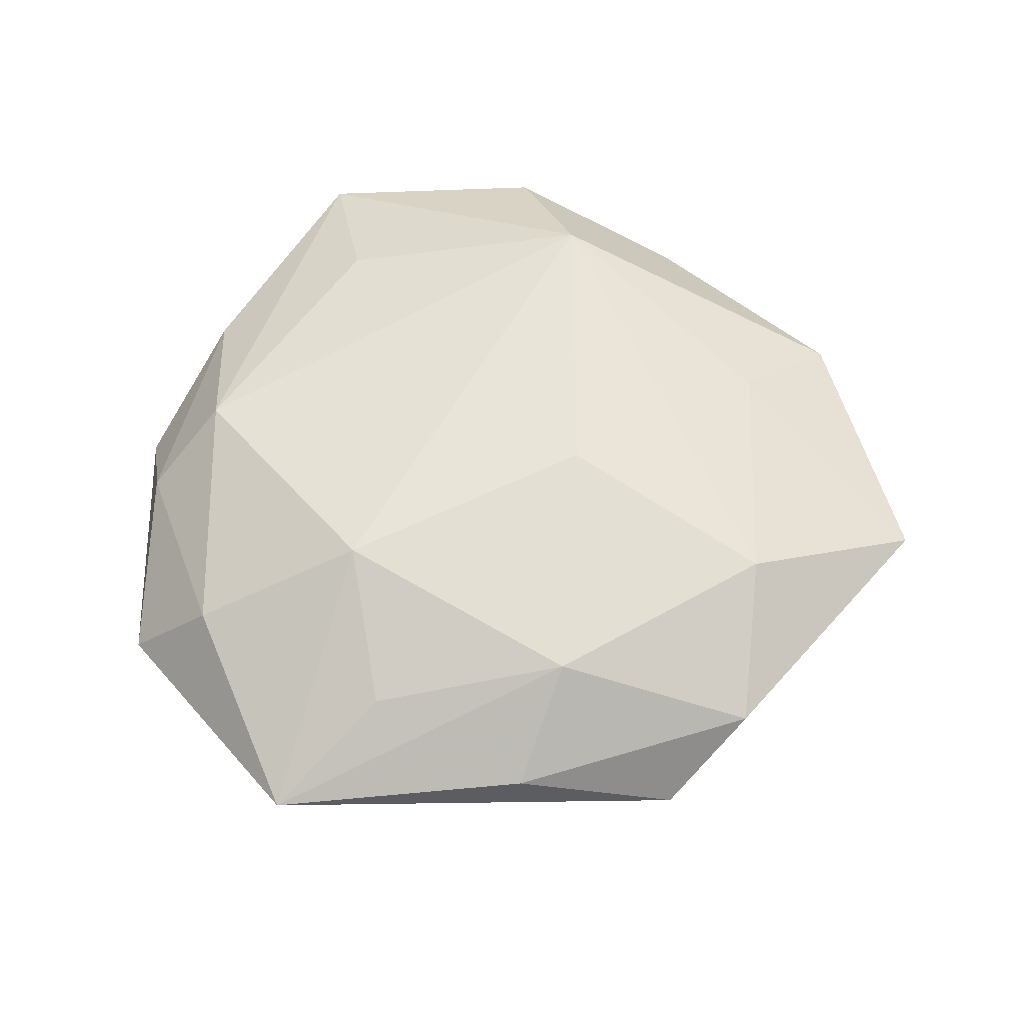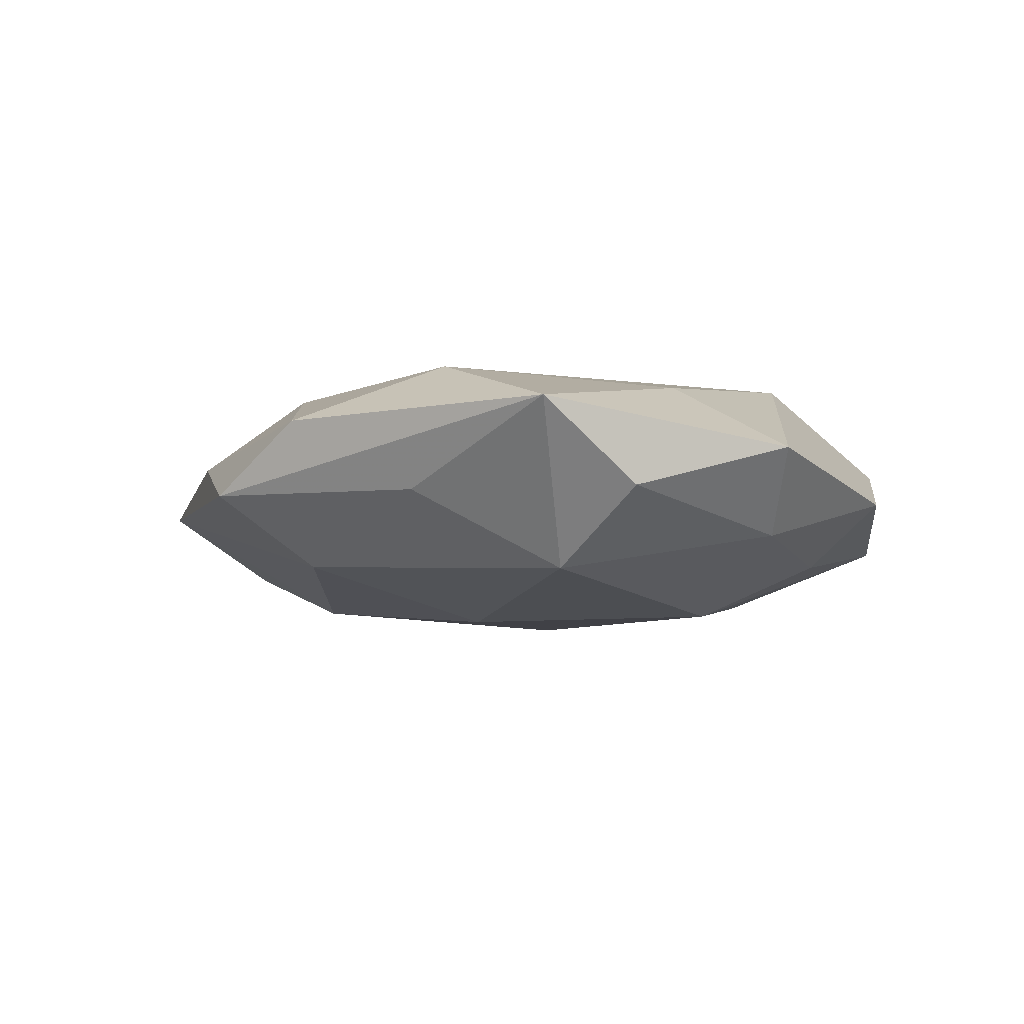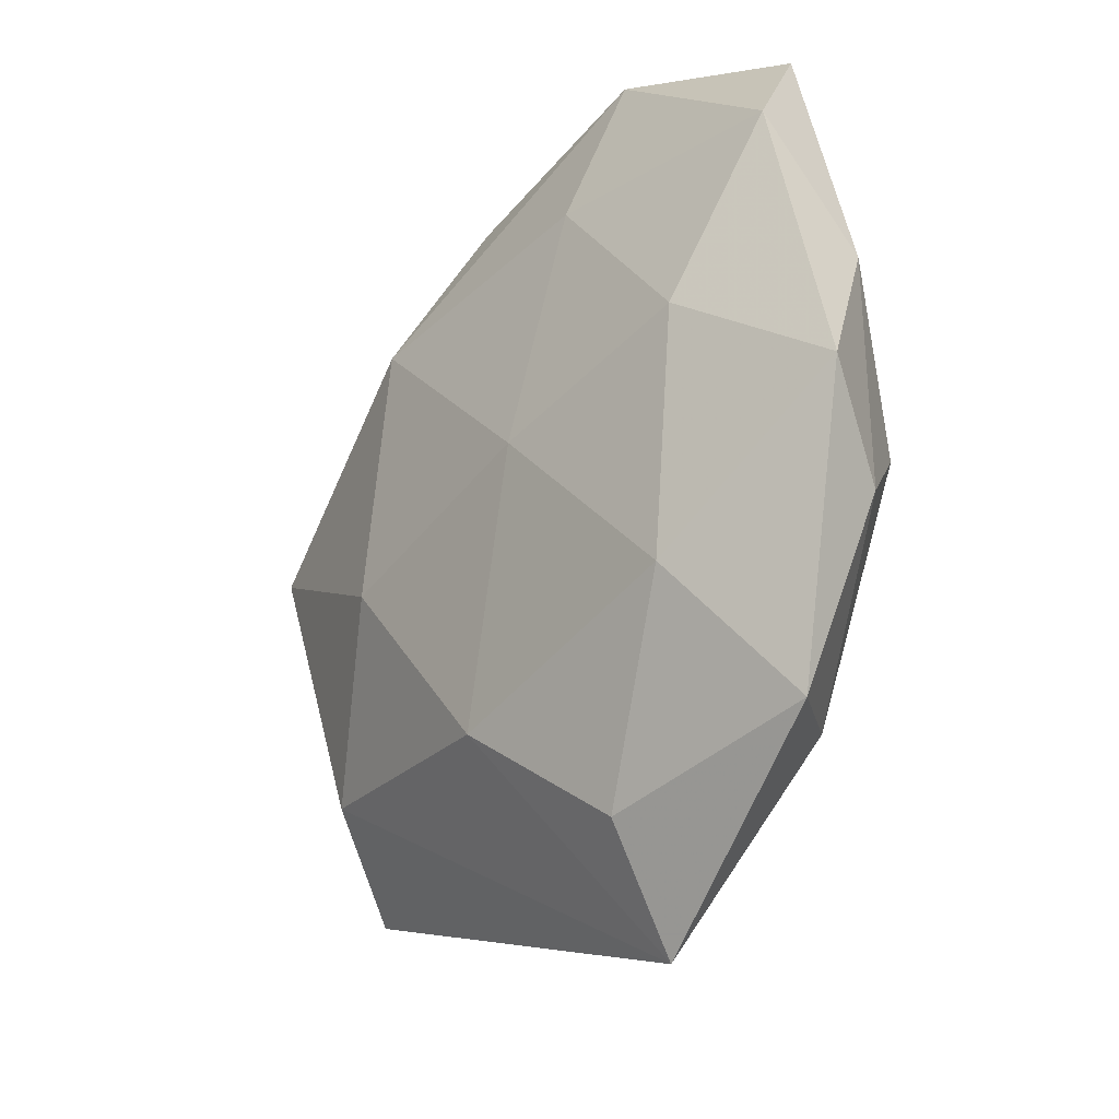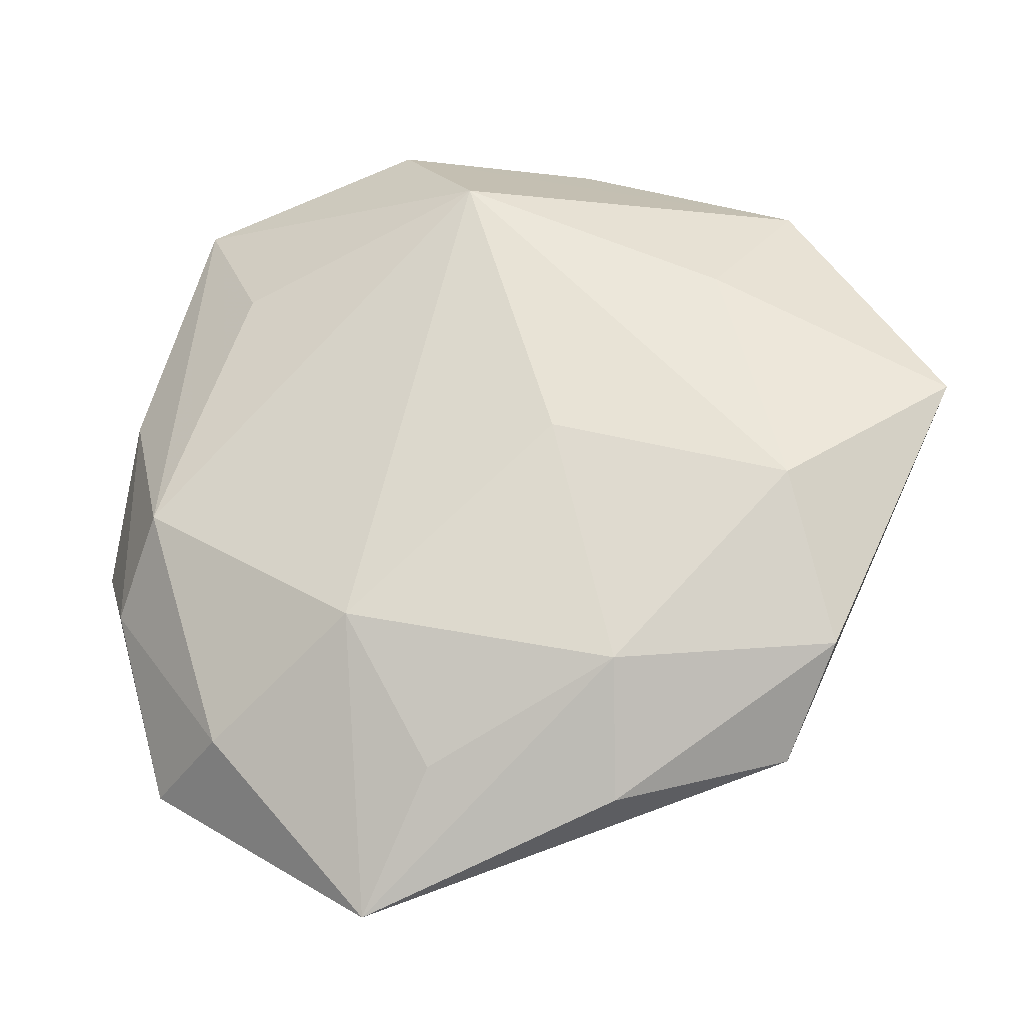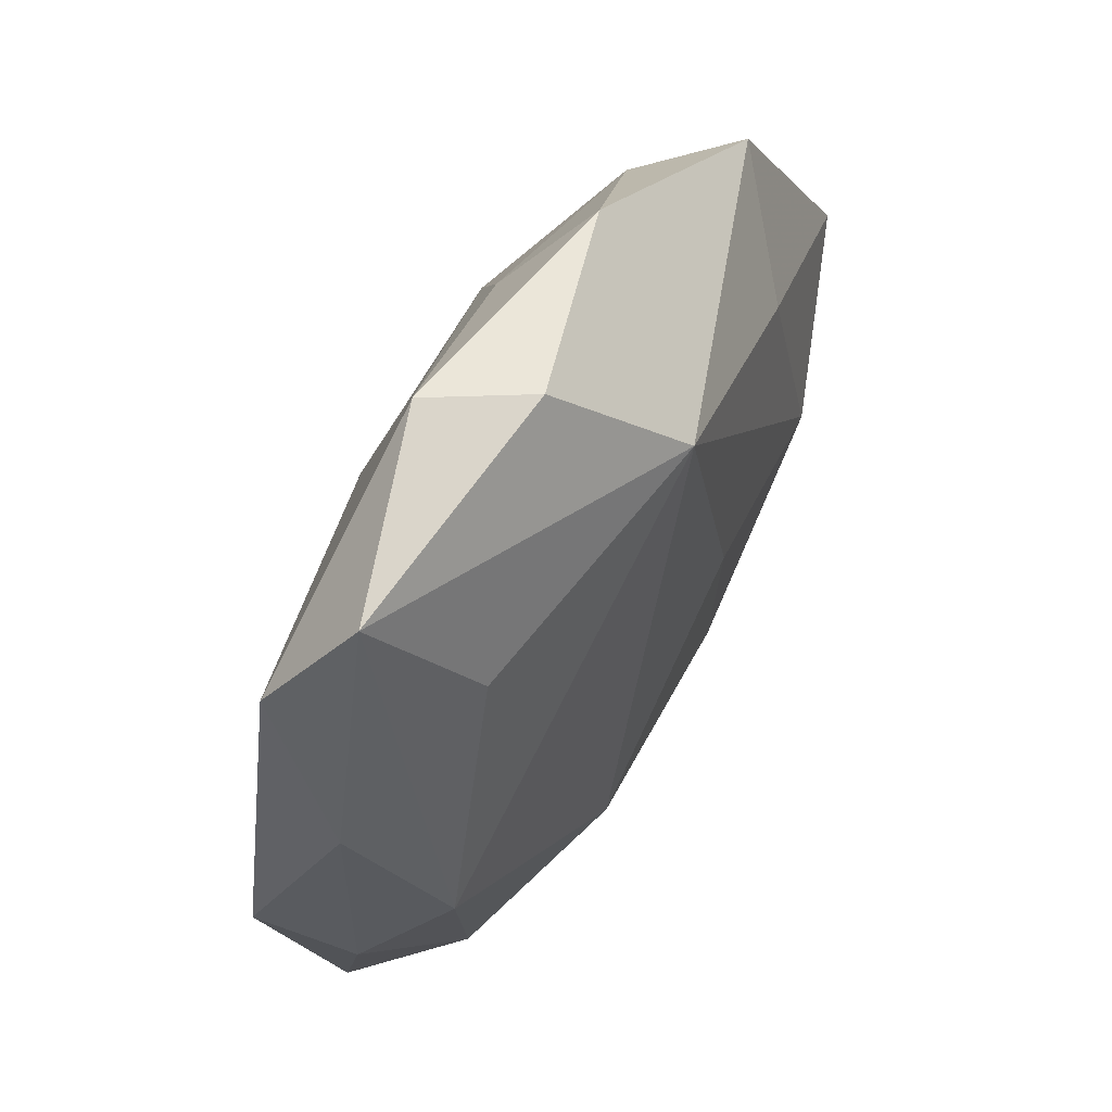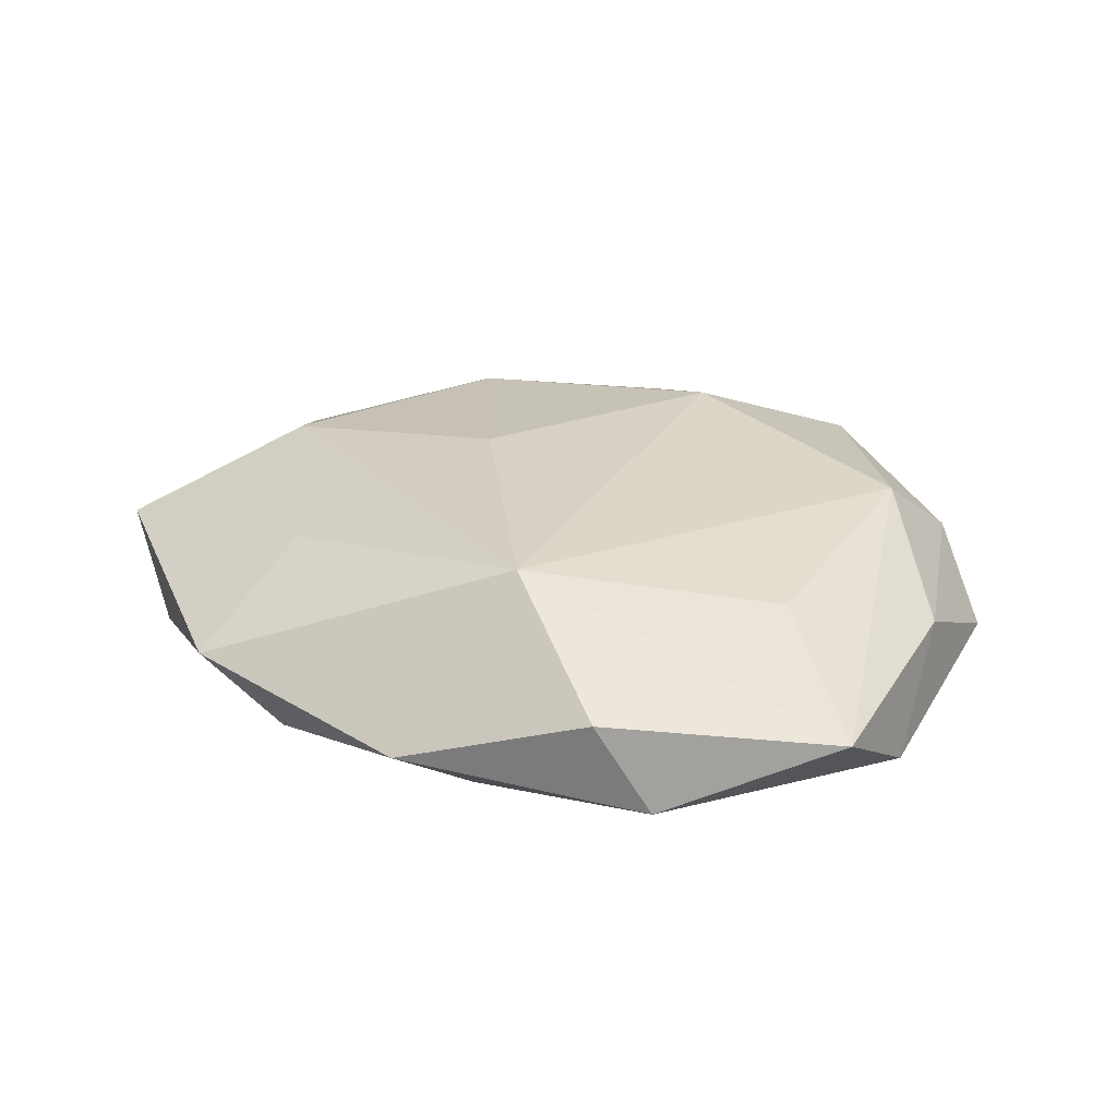
<metadata>
{"format":"obj","ext":"obj","renderer":"f3d","projection":"perspective","resolution":1024,"background":"white","views":[{"elev":60.3,"azim":15.9,"up":"+Z"},{"elev":-8.2,"azim":93.8,"up":"+Z"},{"elev":-26.4,"azim":-125.0,"up":"+Y"},{"elev":-29.0,"azim":12.5,"up":"+Y"},{"elev":58.2,"azim":-59.5,"up":"+Y"},{"elev":26.6,"azim":-170.2,"up":"+Z"}]}
</metadata>
<code>
v -0.01197 0.02105 -0.009372
v 0.03117 0.003861 -0.009792
v 0.01024 0.01711 -0.01233
v -0.02168 0.0187 0.007712
v -0.01011 -0.01751 0.0117
v 0.01285 -0.005132 -0.01299
v -0.0004911 -0.02168 -0.01077
v 0.02813 -0.007093 0.009707
v 0.01269 -0.02298 0.009463
v 0.02218 0.0235 -0.005806
v 0.02904 0.02477 0.0015
v 0.009468 0.03475 -0.001142
v 0.0421 0.00289 0.004098
v 0.01136 -0.03302 0.00278
v -0.0385 -0.003252 -0.004187
v -0.007615 0.03591 0.004302
v -0.03218 0.02138 -0.004863
v -0.003975 -0.03016 0.006553
v -0.01258 0.03586 -0.003561
v -0.02948 -0.004271 0.008815
v 0.003829 0.02846 -0.006771
v -0.01096 -0.04092 0.0008251
v 0.008199 -0.001339 0.01226
v 0.0226 -0.02015 -0.008512
v -0.02355 -0.0256 0.005689
v 0.0255 -0.02878 -0.002
v -0.02824 0.0312 0.00173
v -0.007765 0.0006485 -0.01206
v 0.02268 0.01433 0.008456
v -0.0229 -0.0151 -0.008997
v -0.03106 -0.02715 -0.002081
v 0.03077 -0.02106 0.0042
v -0.02539 0.005796 -0.009198
v -0.03451 -0.01082 0.002438
v 0.03286 -0.009628 -0.002664
v 0.03673 0.01086 -0.00307
v -0.03428 0.009393 0.002308
v -0.01275 -0.03129 -0.005873
v 0.0005785 0.02501 0.01227
f 13 36 11
f 11 29 13
f 39 29 11
f 6 3 2
f 2 36 13
f 22 26 14
f 14 9 22
f 32 26 13
f 32 14 26
f 9 14 32
f 8 29 39
f 13 29 8
f 8 32 13
f 9 32 8
f 17 27 19
f 39 20 5
f 20 25 5
f 5 25 22
f 17 33 15
f 15 33 30
f 4 20 39
f 39 27 4
f 4 27 20
f 10 11 36
f 36 2 10
f 10 2 3
f 12 11 10
f 6 2 24
f 24 7 6
f 24 26 22
f 22 7 24
f 13 26 35
f 35 2 13
f 26 24 35
f 35 24 2
f 21 19 12
f 3 19 21
f 12 10 21
f 21 10 3
f 17 19 1
f 1 19 3
f 1 33 17
f 16 27 39
f 16 19 27
f 12 19 16
f 16 11 12
f 39 11 16
f 28 3 6
f 30 33 28
f 28 1 3
f 33 1 28
f 6 7 28
f 28 7 30
f 9 8 23
f 23 5 9
f 23 8 39
f 39 5 23
f 22 9 18
f 18 5 22
f 9 5 18
f 20 27 37
f 37 27 17
f 17 15 37
f 34 25 20
f 20 37 34
f 34 37 15
f 31 15 30
f 31 34 15
f 22 25 31
f 25 34 31
f 30 7 38
f 38 31 30
f 38 7 22
f 22 31 38

</code>
